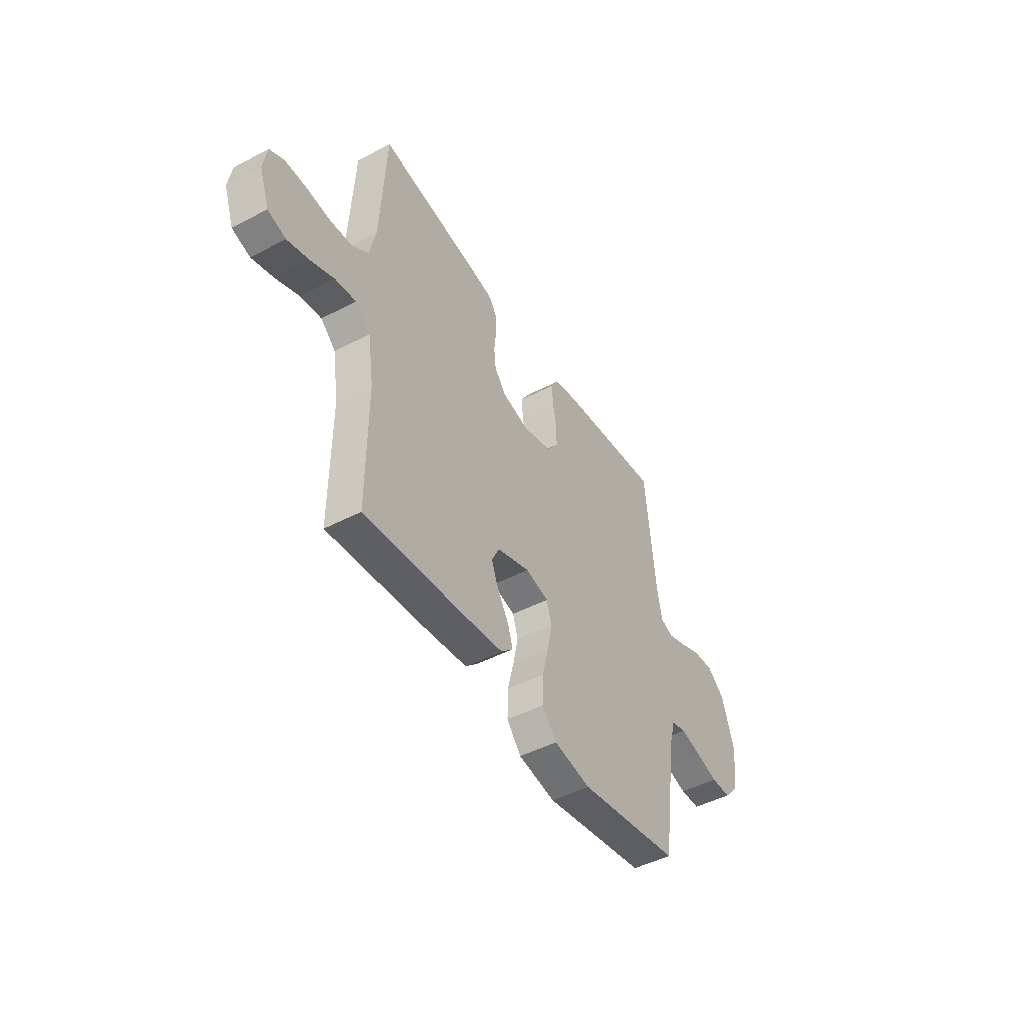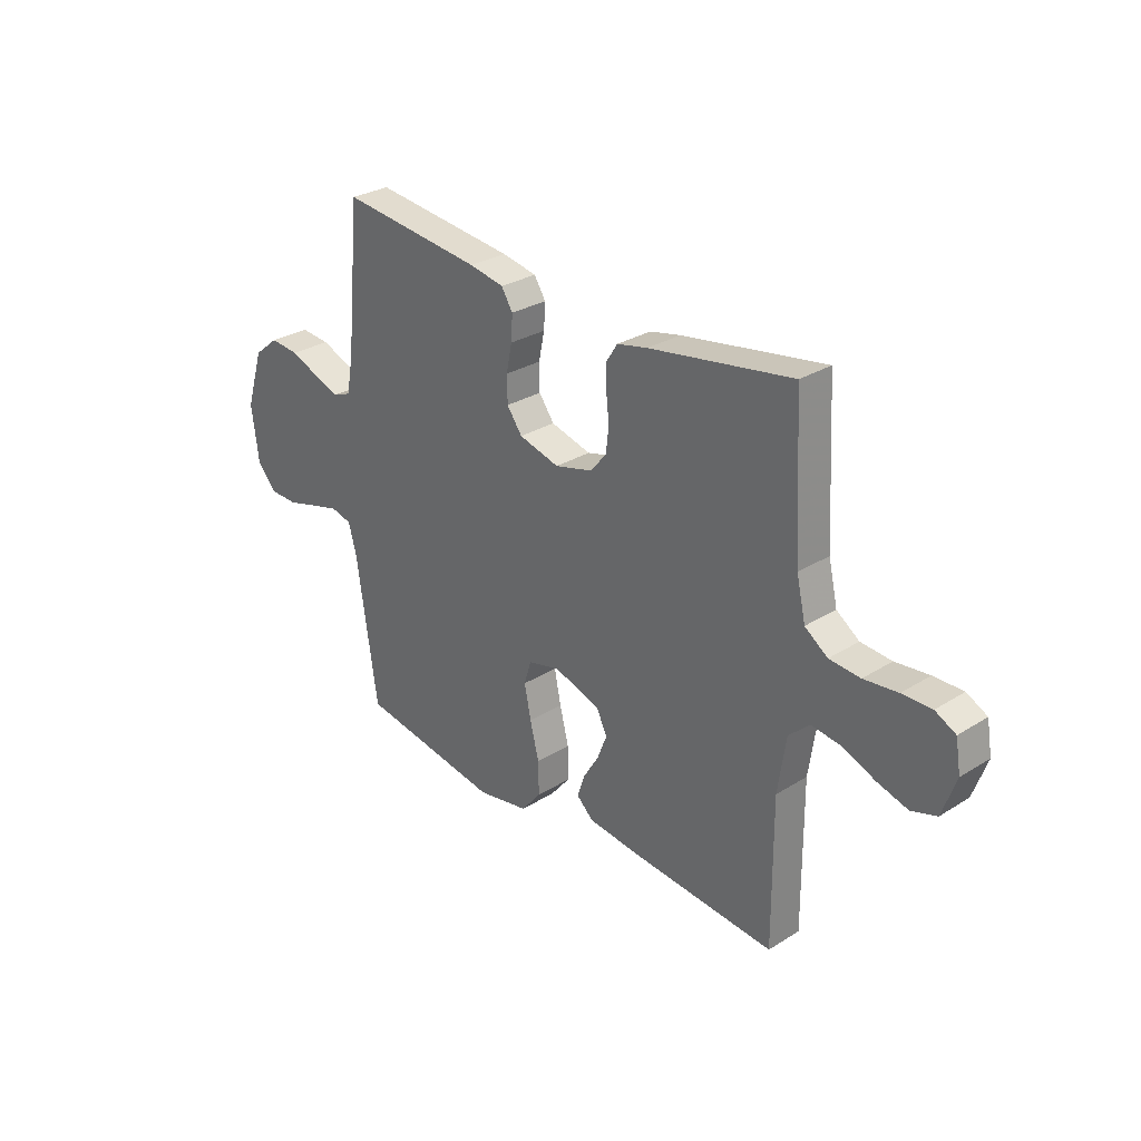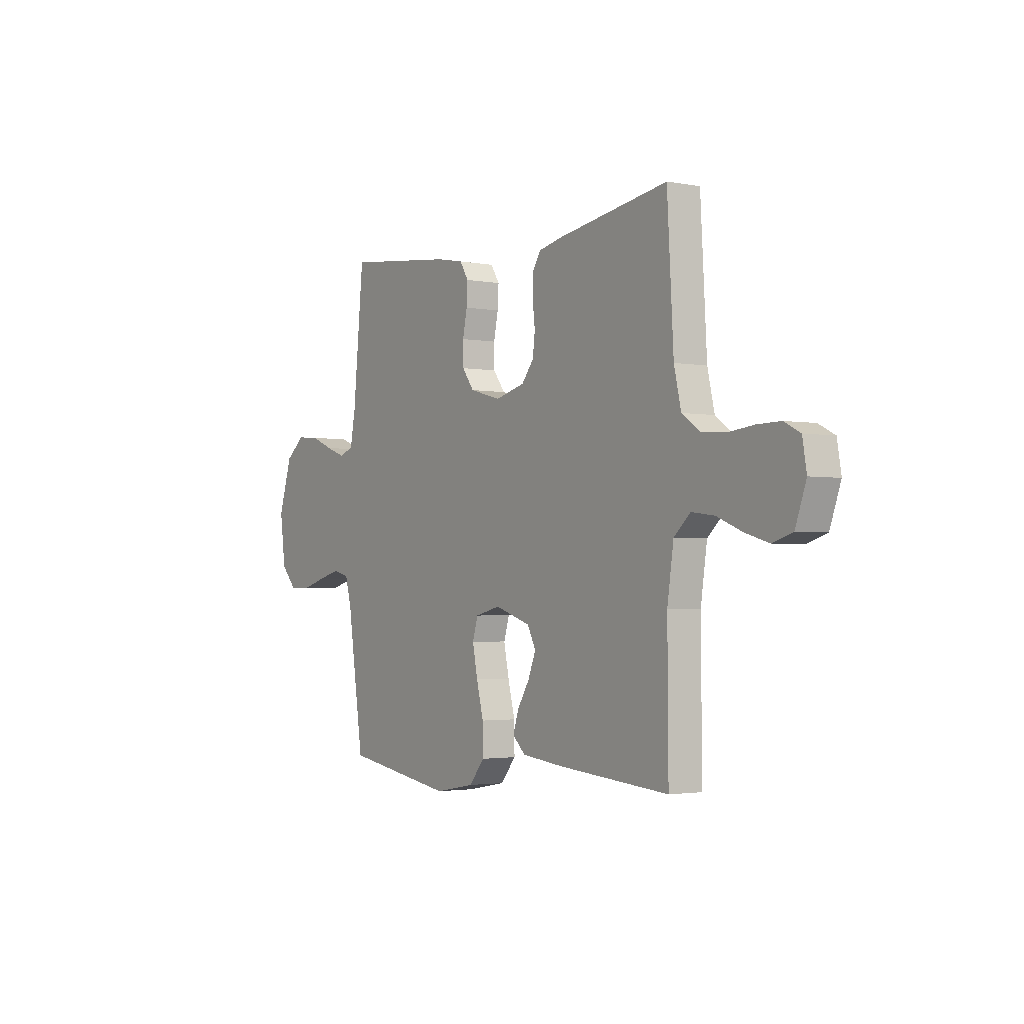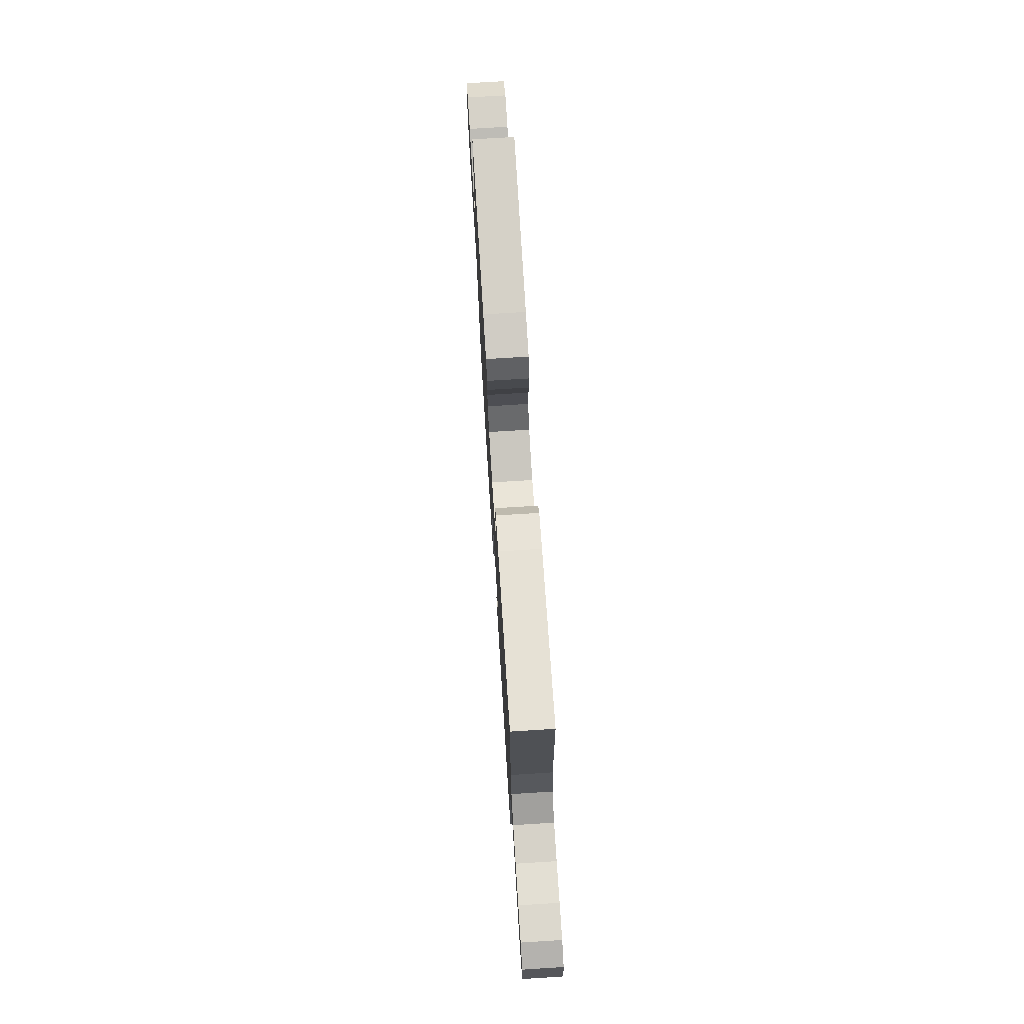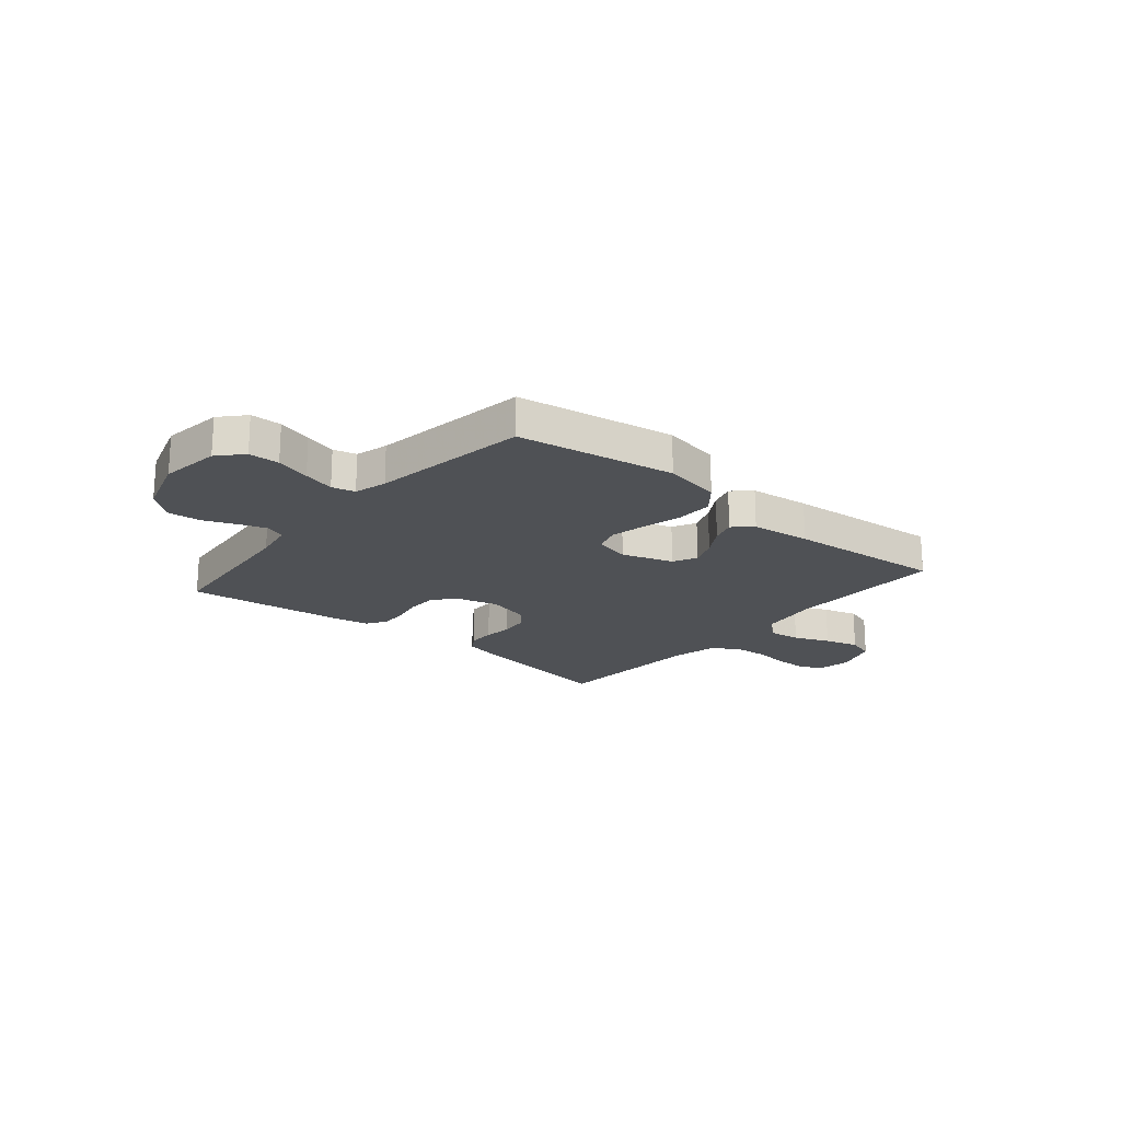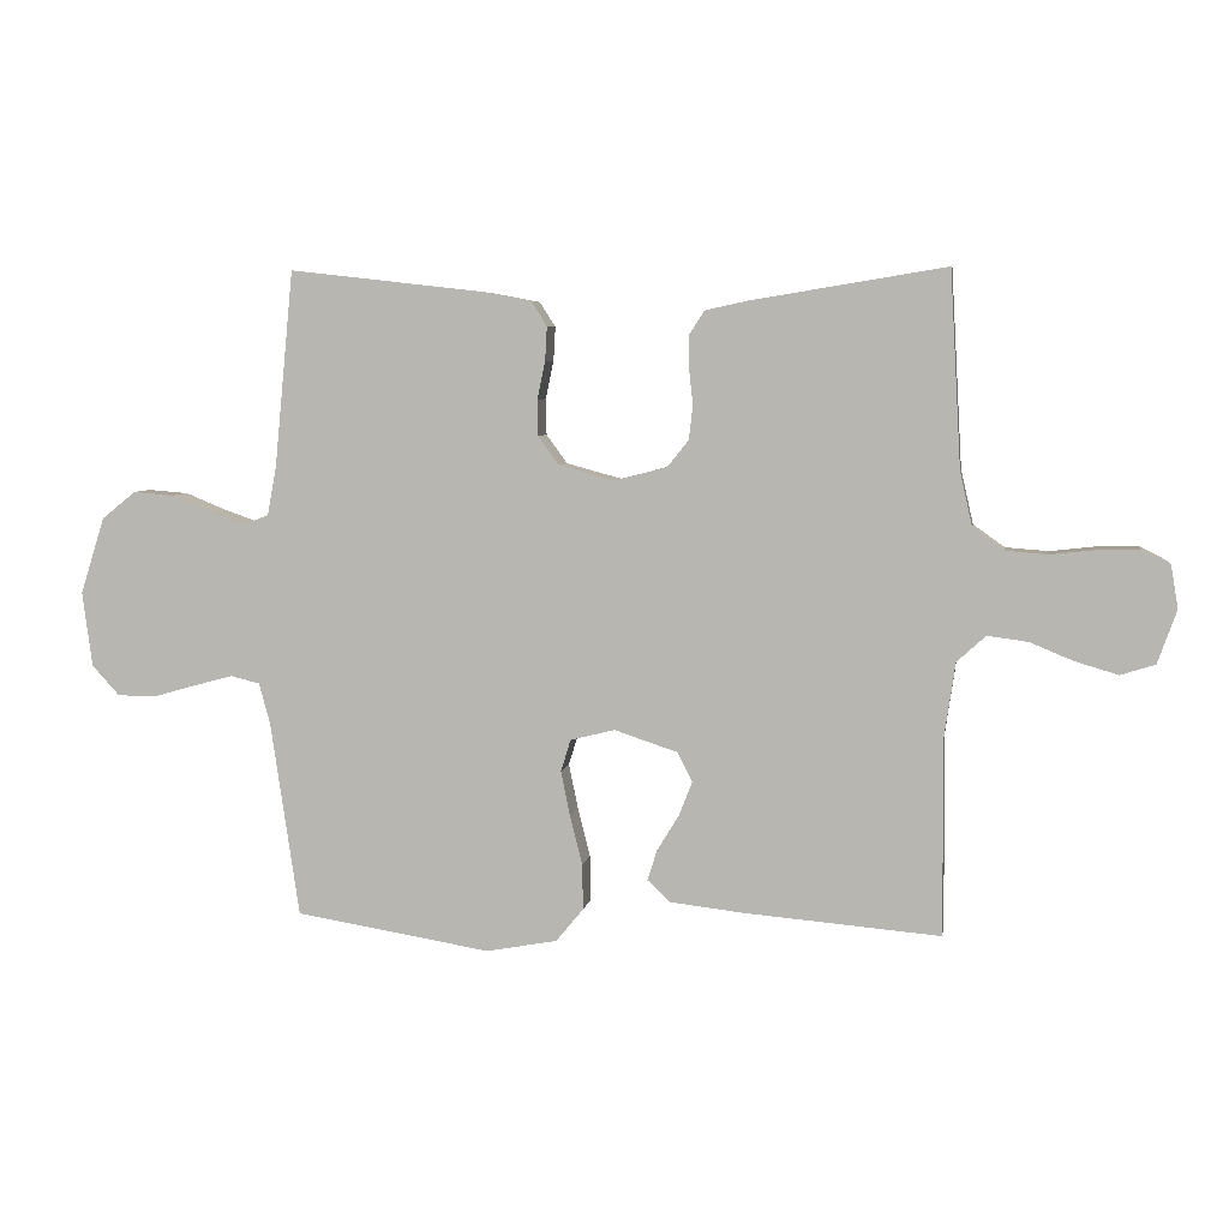
<metadata>
{"format":"obj","ext":"obj","renderer":"f3d","projection":"perspective","resolution":1024,"background":"white","views":[{"elev":-46.5,"azim":-59.1,"up":"+Z"},{"elev":29.1,"azim":-132.8,"up":"+Z"},{"elev":-2.3,"azim":-124.0,"up":"+Z"},{"elev":73.4,"azim":-93.6,"up":"+Z"},{"elev":-19.9,"azim":139.9,"up":"+Y"},{"elev":5.7,"azim":-170.9,"up":"+Z"}]}
</metadata>
<code>
v 0.5 0.07 -0.5
v 0.2 0.07 -0.549
v 0.091 0.07 -0.529
v 0.049 0.07 -0.478
v 0.05 0.07 -0.408
v 0.069 0.07 -0.333
v 0.083 0.07 -0.264
v 0.068 0.07 -0.215
v 0 0.07 -0.198
v -0.097 0.07 -0.23
v -0.12 0.07 -0.275
v -0.099 0.07 -0.328
v -0.066 0.07 -0.382
v -0.051 0.07 -0.429
v -0.086 0.07 -0.462
v -0.2 0.07 -0.475
v -0.5 0.07 -0.5
v -0.498 0.07 -0.2
v -0.515 0.07 -0.084
v -0.559 0.07 -0.044
v -0.621 0.07 -0.052
v -0.689 0.07 -0.08
v -0.754 0.07 -0.099
v -0.807 0.07 -0.082
v -0.836 0.07 0
v -0.825 0.07 0.065
v -0.782 0.07 0.087
v -0.72 0.07 0.086
v -0.649 0.07 0.078
v -0.584 0.07 0.083
v -0.536 0.07 0.117
v -0.517 0.07 0.2
v -0.5 0.07 0.5
v -0.2 0.07 0.451
v -0.136 0.07 0.437
v -0.113 0.07 0.401
v -0.113 0.07 0.351
v -0.119 0.07 0.296
v -0.113 0.07 0.244
v -0.08 0.07 0.203
v 0 0.07 0.182
v 0.085 0.07 0.205
v 0.117 0.07 0.249
v 0.118 0.07 0.304
v 0.106 0.07 0.362
v 0.103 0.07 0.414
v 0.127 0.07 0.452
v 0.2 0.07 0.466
v 0.5 0.07 0.5
v 0.529 0.07 0.2
v 0.543 0.07 0.125
v 0.581 0.07 0.11
v 0.635 0.07 0.129
v 0.696 0.07 0.154
v 0.758 0.07 0.159
v 0.81 0.07 0.117
v 0.847 0.07 0
v 0.832 0.07 -0.115
v 0.79 0.07 -0.161
v 0.731 0.07 -0.162
v 0.665 0.07 -0.143
v 0.605 0.07 -0.127
v 0.561 0.07 -0.138
v 0.544 0.07 -0.2
v 0.5 0 -0.5
v 0.2 0 -0.549
v 0.091 0 -0.529
v 0.049 0 -0.478
v 0.05 0 -0.408
v 0.069 0 -0.333
v 0.083 0 -0.264
v 0.068 0 -0.215
v 0 0 -0.198
v -0.097 0 -0.23
v -0.12 0 -0.275
v -0.099 0 -0.328
v -0.066 0 -0.382
v -0.051 0 -0.429
v -0.086 0 -0.462
v -0.2 0 -0.475
v -0.5 0 -0.5
v -0.498 0 -0.2
v -0.515 0 -0.084
v -0.559 0 -0.044
v -0.621 0 -0.052
v -0.689 0 -0.08
v -0.754 0 -0.099
v -0.807 0 -0.082
v -0.836 0 0
v -0.825 0 0.065
v -0.782 0 0.087
v -0.72 0 0.086
v -0.649 0 0.078
v -0.584 0 0.083
v -0.536 0 0.117
v -0.517 0 0.2
v -0.5 0 0.5
v -0.2 0 0.451
v -0.136 0 0.437
v -0.113 0 0.401
v -0.113 0 0.351
v -0.119 0 0.296
v -0.113 0 0.244
v -0.08 0 0.203
v 0 0 0.182
v 0.085 0 0.205
v 0.117 0 0.249
v 0.118 0 0.304
v 0.106 0 0.362
v 0.103 0 0.414
v 0.127 0 0.452
v 0.2 0 0.466
v 0.5 0 0.5
v 0.529 0 0.2
v 0.543 0 0.125
v 0.581 0 0.11
v 0.635 0 0.129
v 0.696 0 0.154
v 0.758 0 0.159
v 0.81 0 0.117
v 0.847 0 0
v 0.832 0 -0.115
v 0.79 0 -0.161
v 0.731 0 -0.162
v 0.665 0 -0.143
v 0.605 0 -0.127
v 0.561 0 -0.138
v 0.544 0 -0.2
f 59 60 61
f 58 59 61
f 57 58 61
f 56 57 61
f 55 56 61
f 54 55 61
f 53 54 61
f 52 53 61 62
f 51 52 62 63
f 48 49 50
f 47 48 50
f 46 47 50
f 45 46 50
f 44 45 50
f 51 63 64
f 50 51 64
f 44 50 64
f 43 44 64
f 36 37 38
f 35 36 38
f 34 35 38
f 33 34 38
f 32 33 38
f 31 32 38 39
f 30 31 39 40
f 27 28 29
f 26 27 29
f 25 26 29
f 24 25 29
f 23 24 29
f 22 23 29
f 21 22 29
f 20 21 29 30
f 30 40 41
f 20 30 41
f 19 20 41
f 16 17 18
f 15 16 18
f 14 15 18
f 13 14 18
f 12 13 18
f 11 12 18 19
f 4 5 6
f 3 4 6
f 2 3 6
f 1 2 6
f 64 1 6
f 64 6 7
f 64 7 8
f 43 64 8
f 42 43 8
f 19 41 42
f 11 19 42
f 10 11 42
f 9 10 42
f 8 9 42
f 125 124 123
f 125 123 122
f 125 122 121
f 125 121 120
f 125 120 119
f 125 119 118
f 125 118 117
f 126 125 117 116
f 127 126 116 115
f 114 113 112
f 114 112 111
f 114 111 110
f 114 110 109
f 114 109 108
f 128 127 115
f 128 115 114
f 128 114 108
f 128 108 107
f 102 101 100
f 102 100 99
f 102 99 98
f 102 98 97
f 102 97 96
f 103 102 96 95
f 104 103 95 94
f 93 92 91
f 93 91 90
f 93 90 89
f 93 89 88
f 93 88 87
f 93 87 86
f 93 86 85
f 94 93 85 84
f 105 104 94
f 105 94 84
f 105 84 83
f 82 81 80
f 82 80 79
f 82 79 78
f 82 78 77
f 82 77 76
f 83 82 76 75
f 70 69 68
f 70 68 67
f 70 67 66
f 70 66 65
f 70 65 128
f 71 70 128
f 72 71 128
f 72 128 107
f 72 107 106
f 106 105 83
f 106 83 75
f 106 75 74
f 106 74 73
f 106 73 72
f 1 65 66 2
f 2 66 67 3
f 3 67 68 4
f 4 68 69 5
f 5 69 70 6
f 6 70 71 7
f 7 71 72 8
f 8 72 73 9
f 9 73 74 10
f 10 74 75 11
f 11 75 76 12
f 12 76 77 13
f 13 77 78 14
f 14 78 79 15
f 15 79 80 16
f 16 80 81 17
f 17 81 82 18
f 18 82 83 19
f 19 83 84 20
f 20 84 85 21
f 21 85 86 22
f 22 86 87 23
f 23 87 88 24
f 24 88 89 25
f 25 89 90 26
f 26 90 91 27
f 27 91 92 28
f 28 92 93 29
f 29 93 94 30
f 30 94 95 31
f 31 95 96 32
f 32 96 97 33
f 33 97 98 34
f 34 98 99 35
f 35 99 100 36
f 36 100 101 37
f 37 101 102 38
f 38 102 103 39
f 39 103 104 40
f 40 104 105 41
f 41 105 106 42
f 42 106 107 43
f 43 107 108 44
f 44 108 109 45
f 45 109 110 46
f 46 110 111 47
f 47 111 112 48
f 48 112 113 49
f 49 113 114 50
f 50 114 115 51
f 51 115 116 52
f 52 116 117 53
f 53 117 118 54
f 54 118 119 55
f 55 119 120 56
f 56 120 121 57
f 57 121 122 58
f 58 122 123 59
f 59 123 124 60
f 60 124 125 61
f 61 125 126 62
f 62 126 127 63
f 63 127 128 64
f 64 128 65 1

</code>
